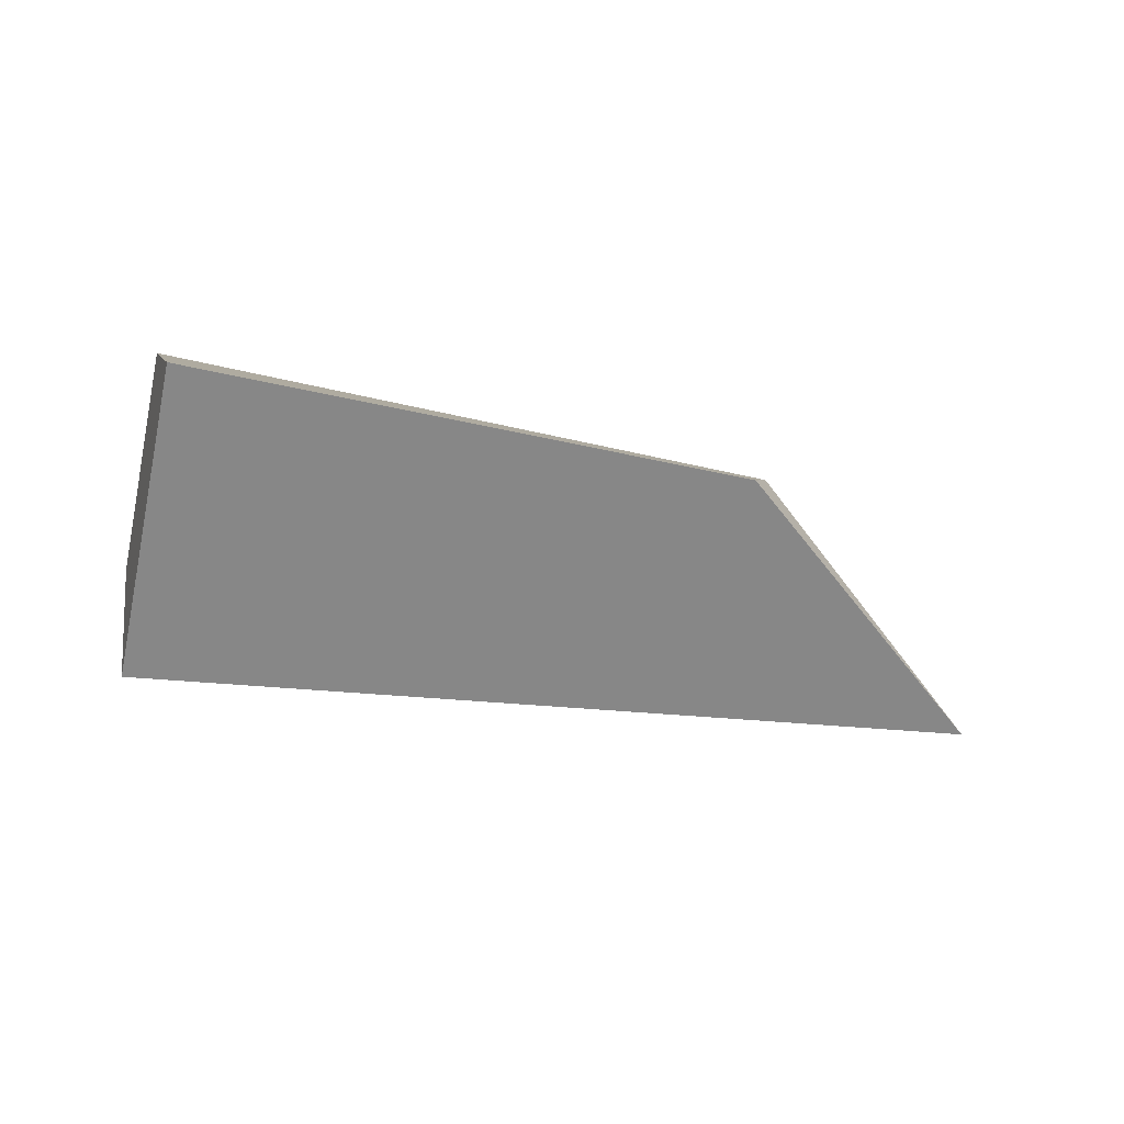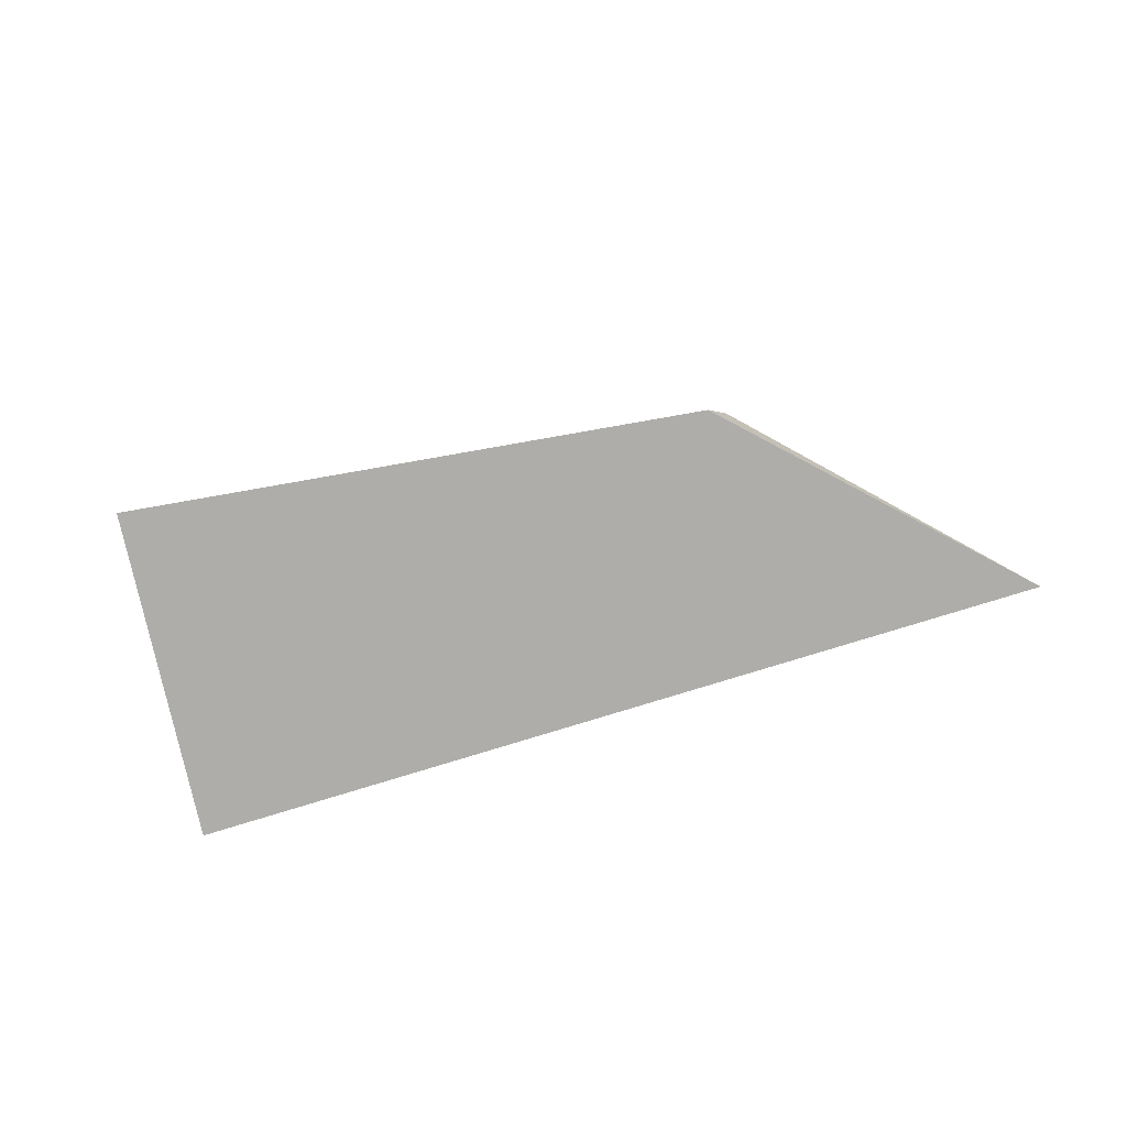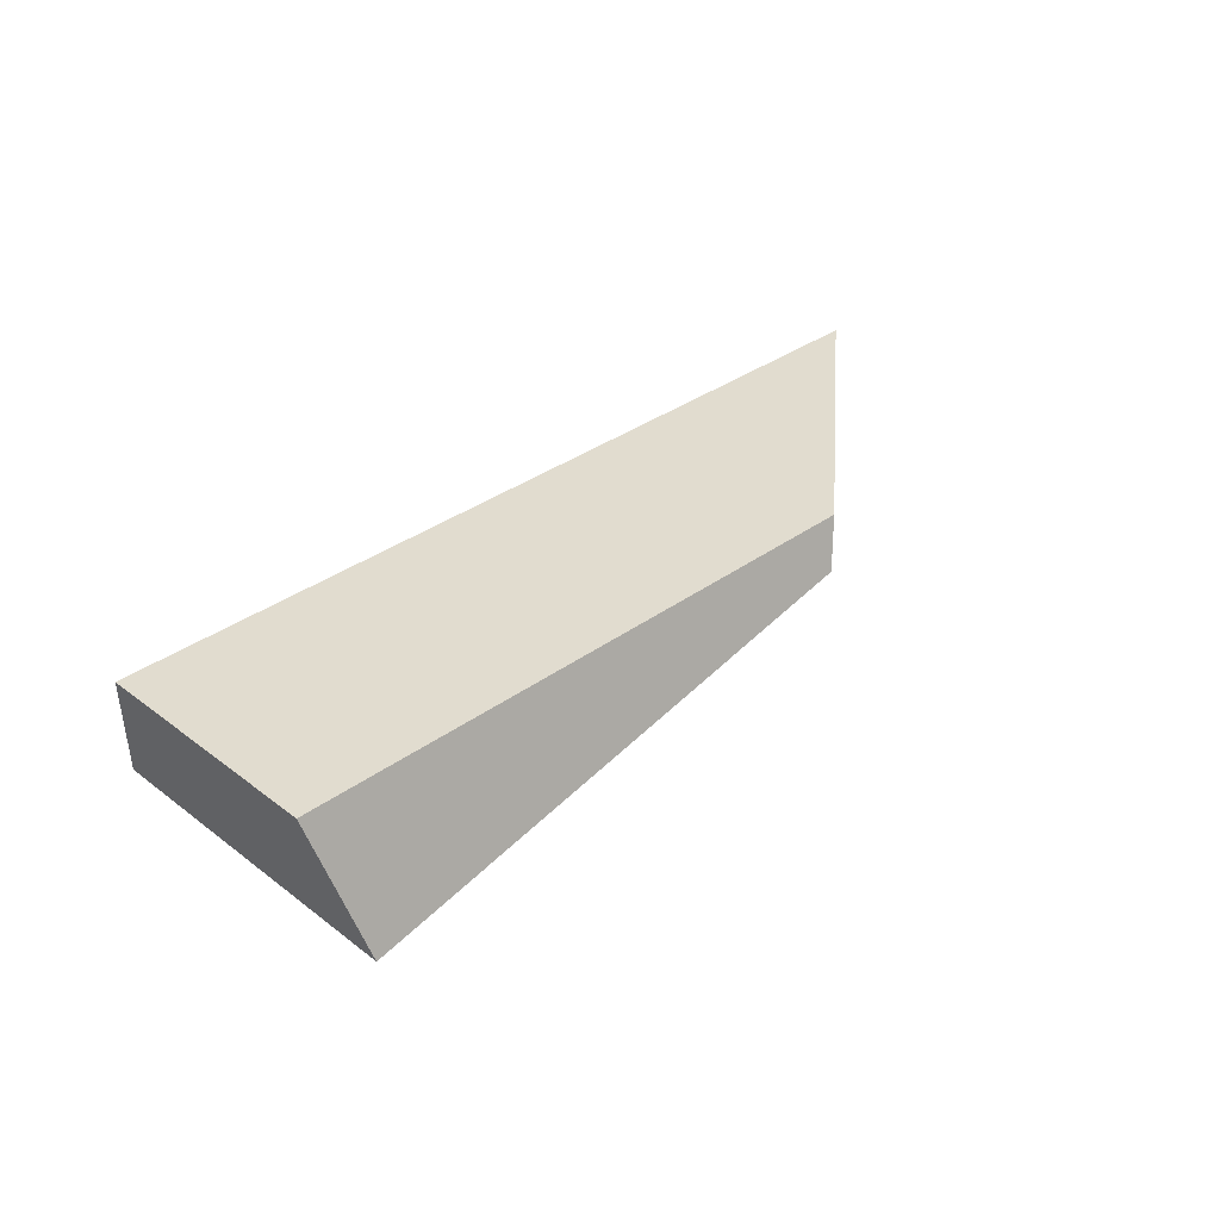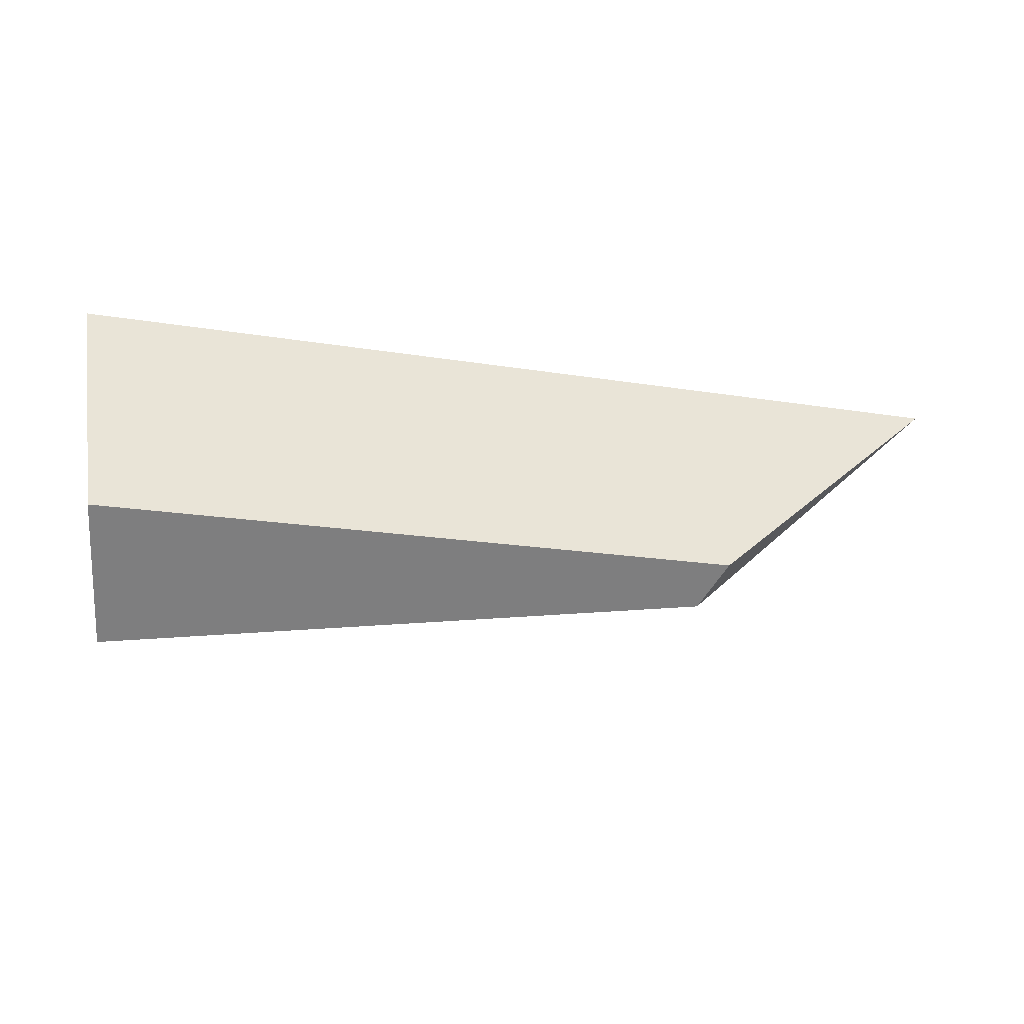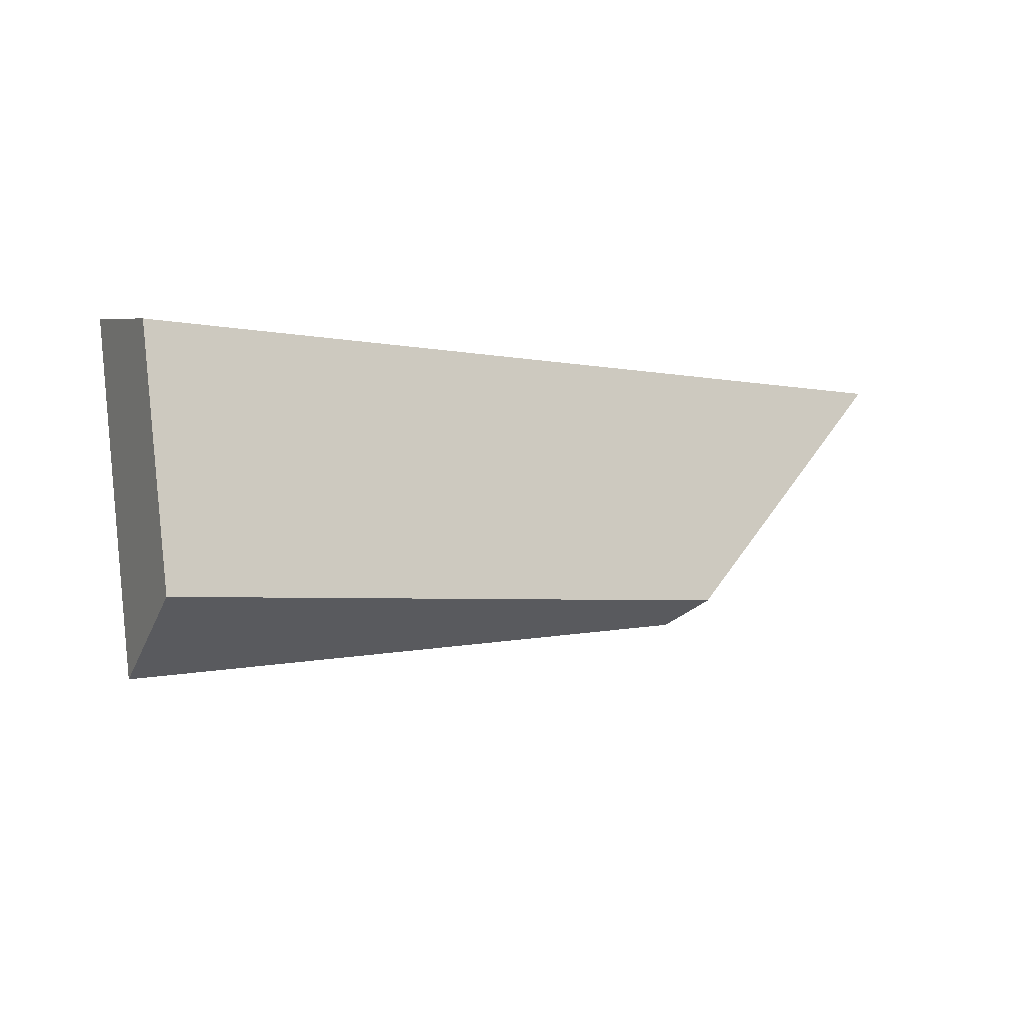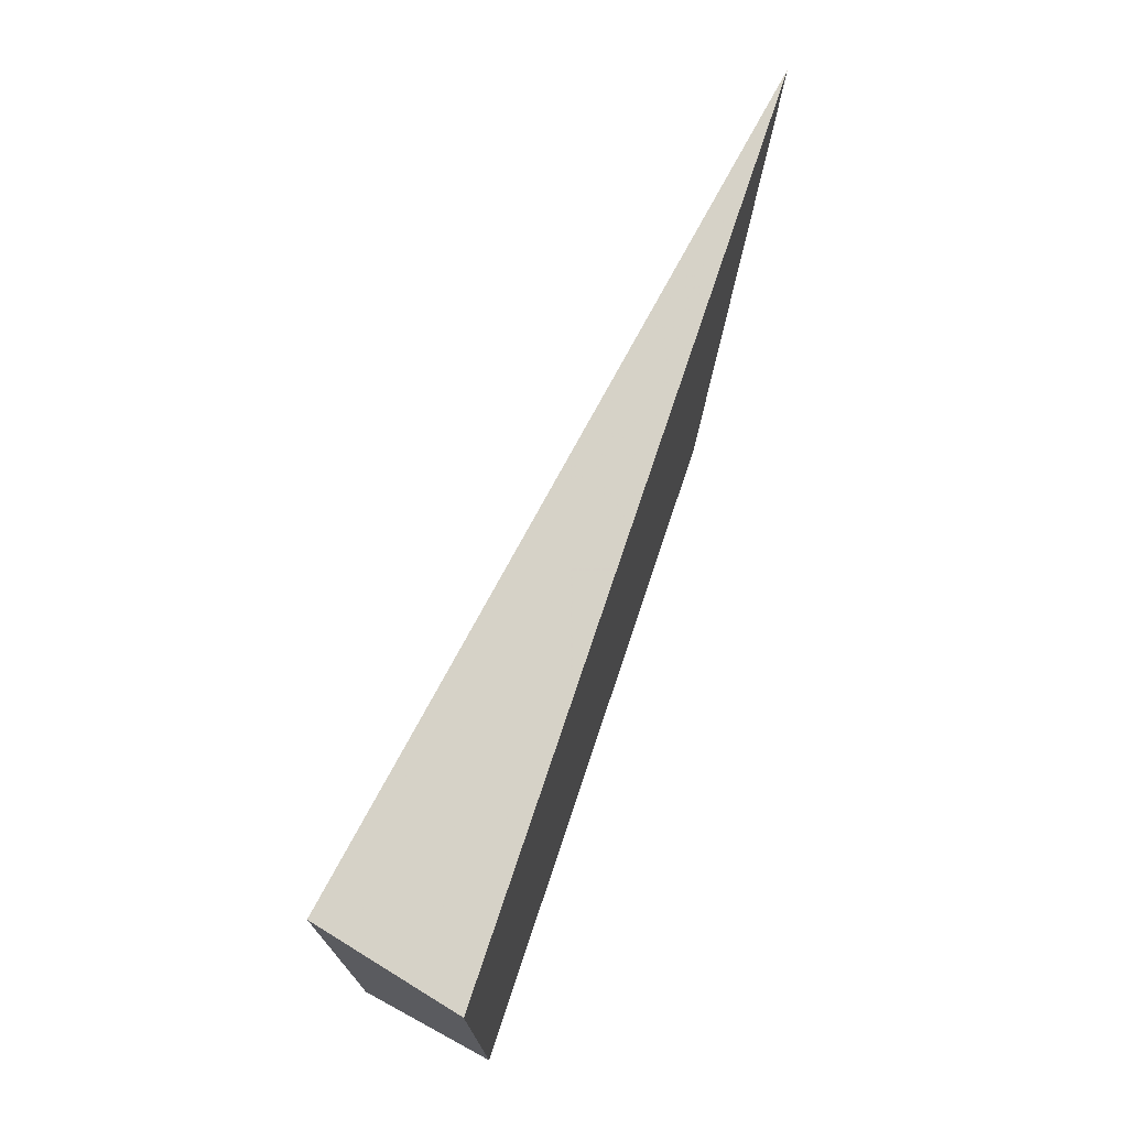
<metadata>
{"format":"obj","ext":"obj","renderer":"f3d","projection":"perspective","resolution":1024,"background":"white","views":[{"elev":-64.1,"azim":-4.0,"up":"+Z"},{"elev":-75.0,"azim":20.1,"up":"+Z"},{"elev":34.3,"azim":-35.7,"up":"+Z"},{"elev":-43.1,"azim":-17.8,"up":"+Y"},{"elev":-17.3,"azim":-37.3,"up":"+Y"},{"elev":60.9,"azim":-71.6,"up":"+Y"}]}
</metadata>
<code>
v 2765 -239.2 4281
v 2776 -308.2 4281
v 2952 -281.3 4281
v 3022 -200 4281
v 3022 -199.9 4281
v 2771 -224.7 4242
v 2786 -320.2 4242
v 2776 -308.2 4281
v 2765 -239.2 4281
v 3022 -199.9 4281
v 3022 -200 4281
v 2947 -286.7 4268
v 2786 -320.2 4242
v 2771 -224.7 4242
v 3022 -199.9 4281
v 2771 -224.7 4242
v 2765 -239.2 4281
v 2786 -320.2 4242
v 2947 -286.7 4268
v 2952 -281.3 4281
v 2776 -308.2 4281
v 2952 -281.3 4281
v 2947 -286.7 4268
v 3022 -200 4281
g g617021_1
f 3 5 1
f 1 2 3
f 4 5 3
f 7 9 6
f 9 7 8
f 12 14 10
f 11 12 10
f 13 14 12
f 17 15 16
f 21 18 19
f 19 20 21
f 22 23 24

</code>
